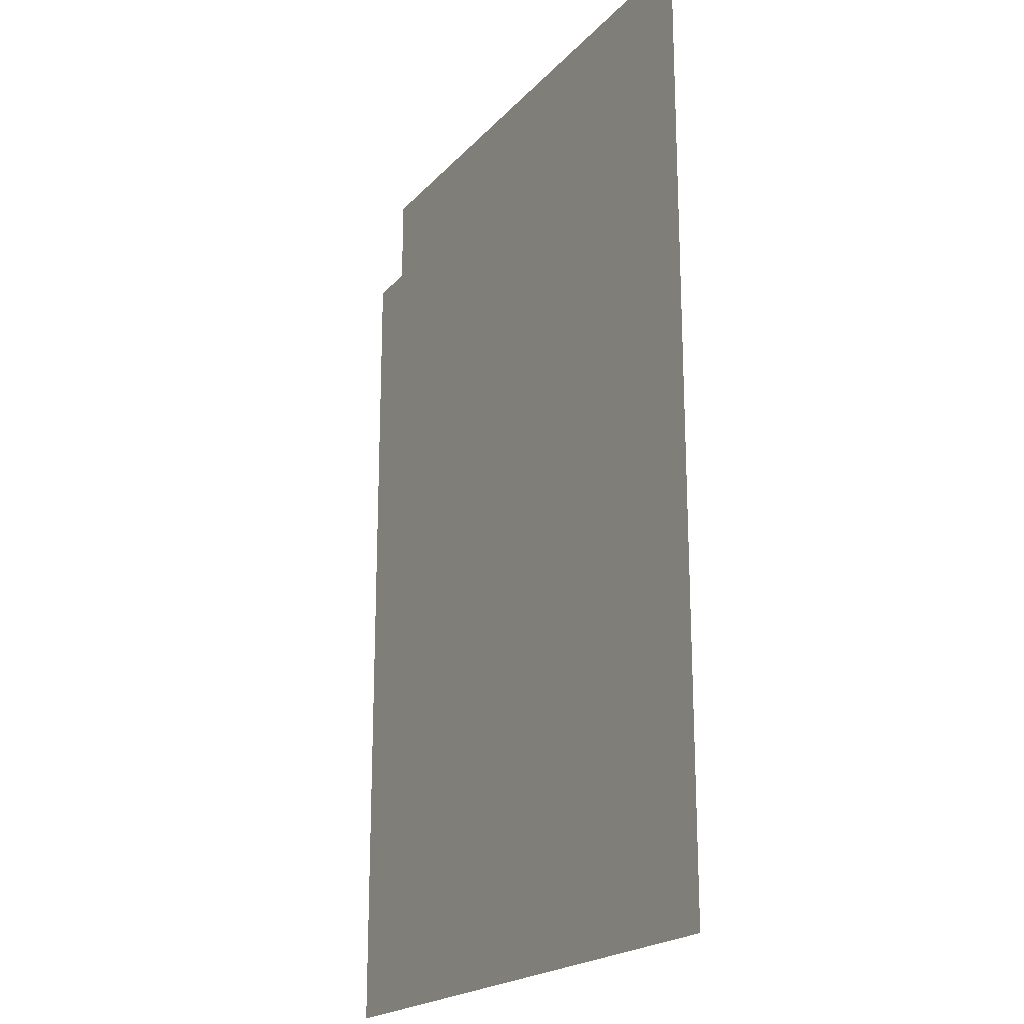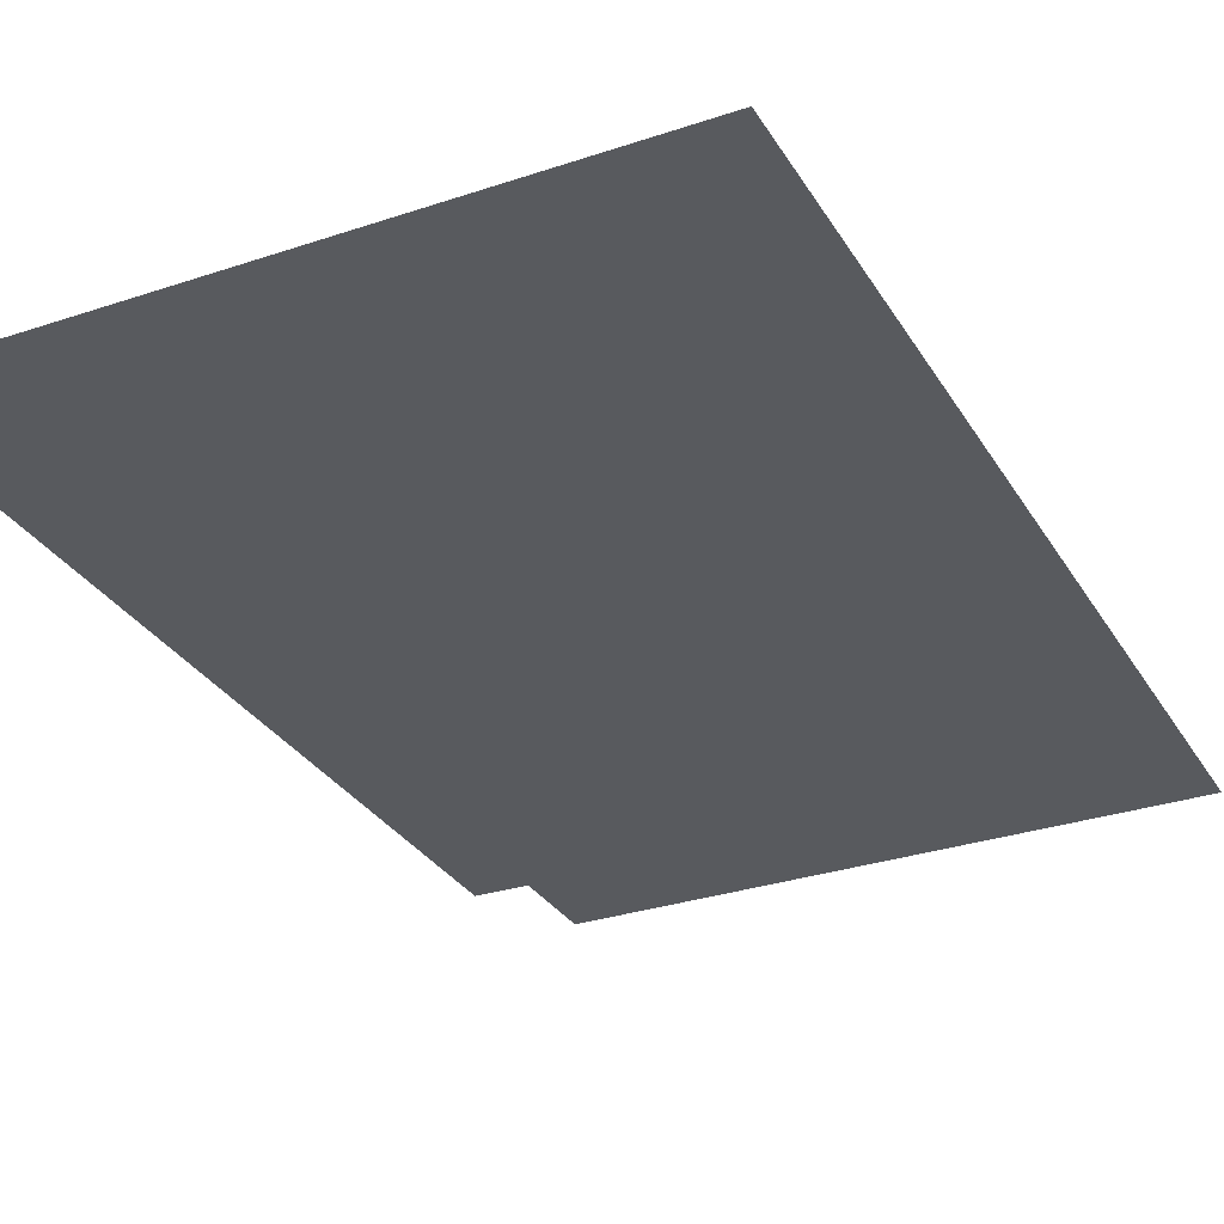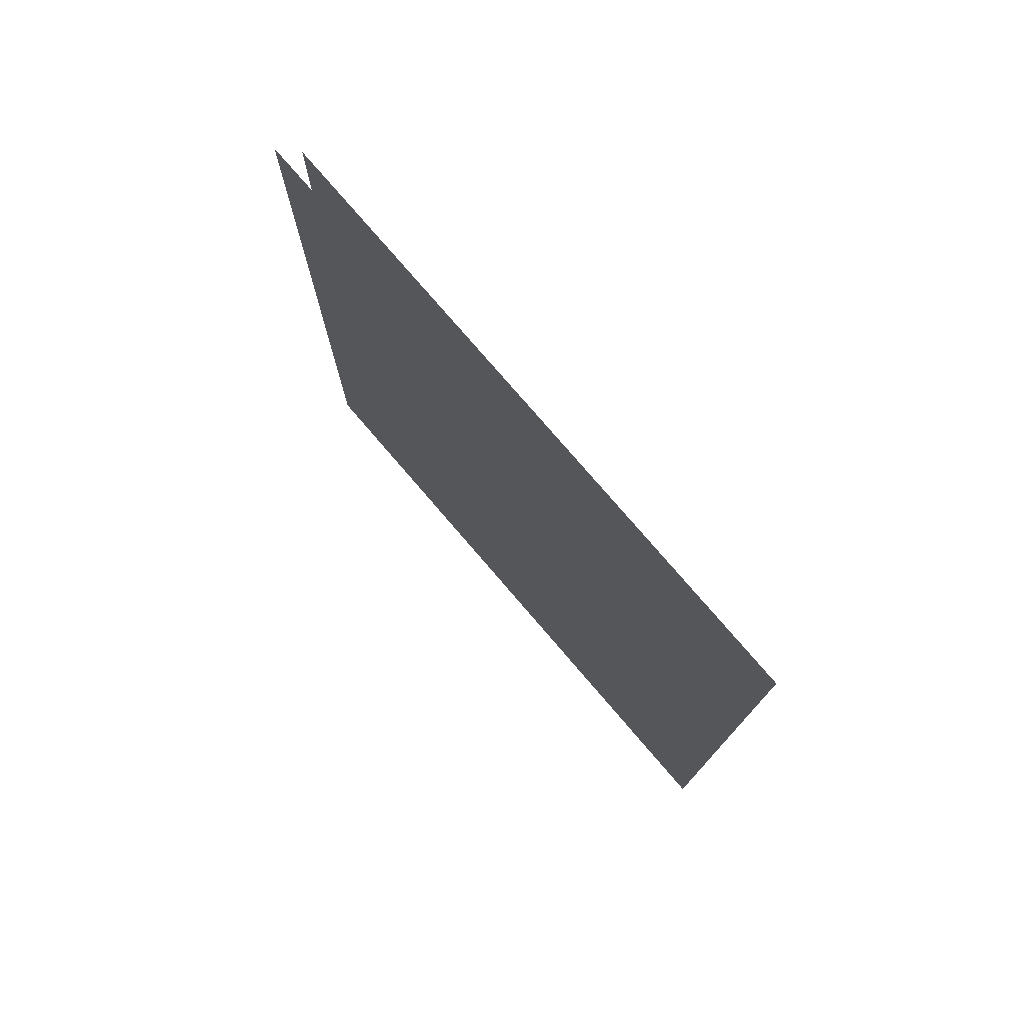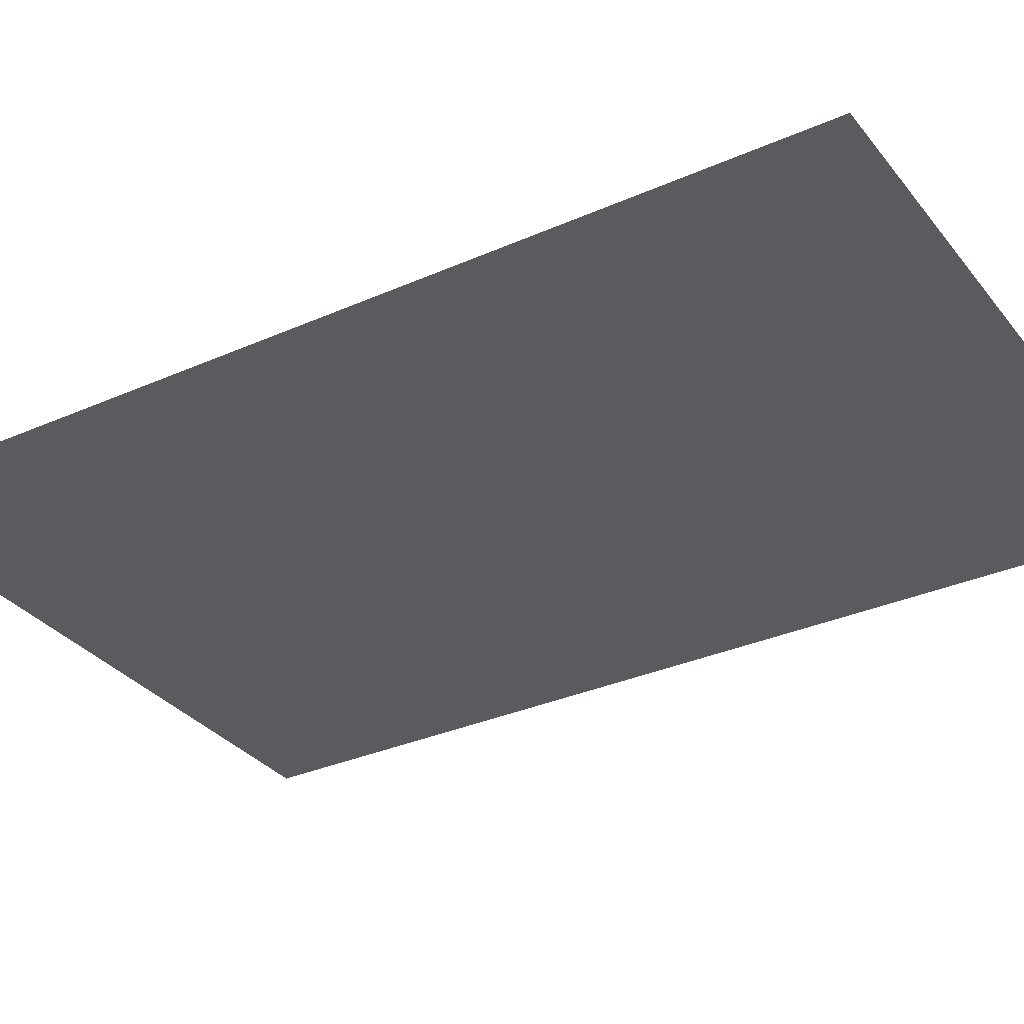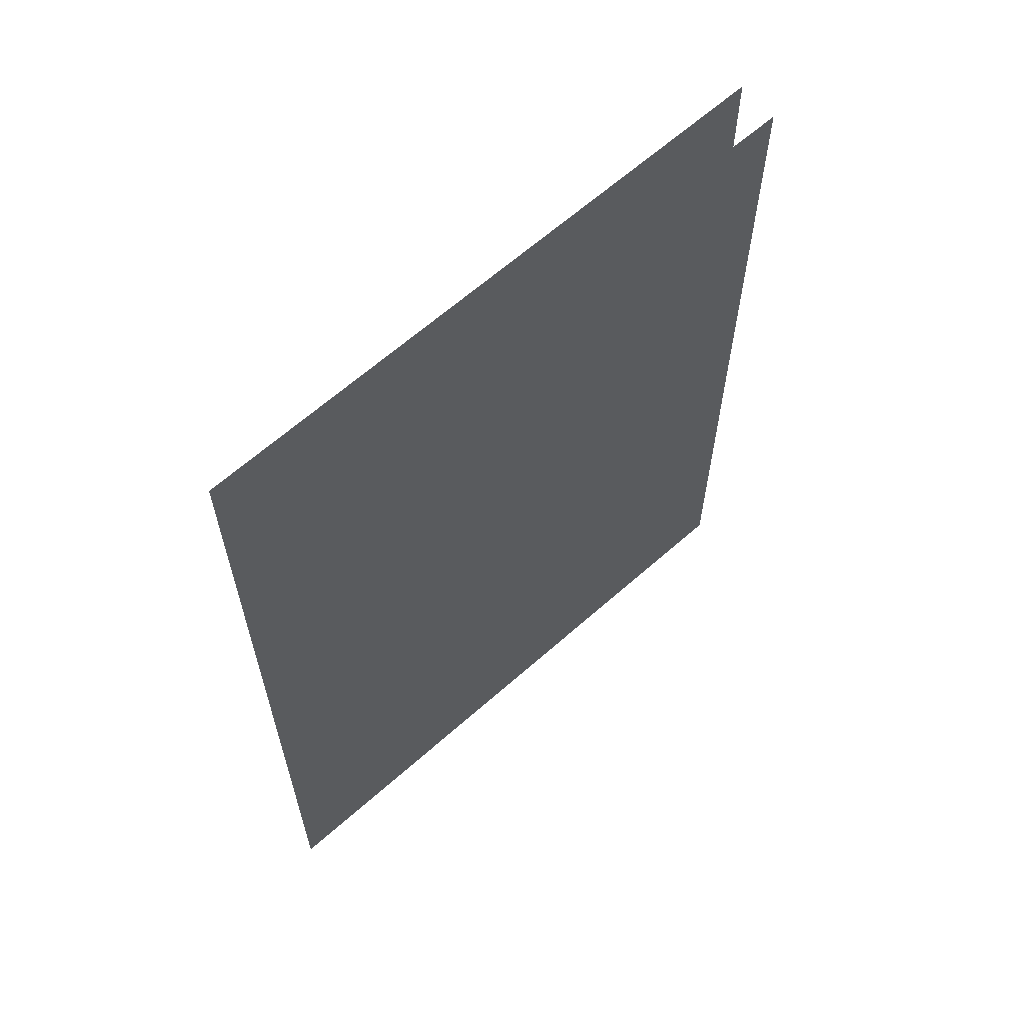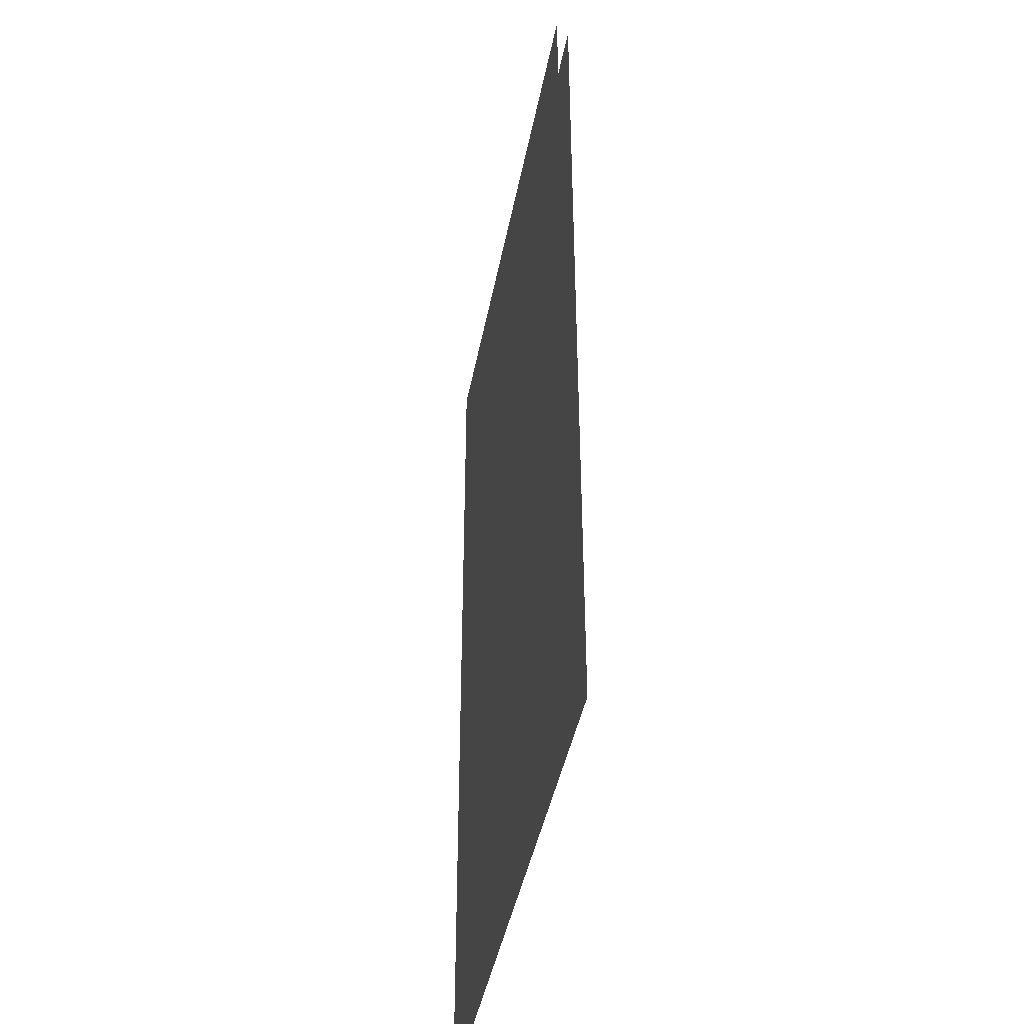
<metadata>
{"format":"obj","ext":"obj","renderer":"f3d","projection":"perspective","resolution":1024,"background":"white","views":[{"elev":-20.3,"azim":60.7,"up":"+Y"},{"elev":-30.5,"azim":25.9,"up":"+Z"},{"elev":77.7,"azim":49.3,"up":"+Y"},{"elev":-32.3,"azim":121.8,"up":"+Z"},{"elev":64.1,"azim":138.2,"up":"+Y"},{"elev":-42.1,"azim":-100.5,"up":"+Y"}]}
</metadata>
<code>
v -1.743 2.042 0
v -1.743 -2.355 0
v 1.517 -2.353 0
v 1.517 2.504 0
v -1.478 2.503 0
v -1.481 2.046 0
f 2 3 1
f 4 5 3
f 5 6 3
f 3 6 1

</code>
